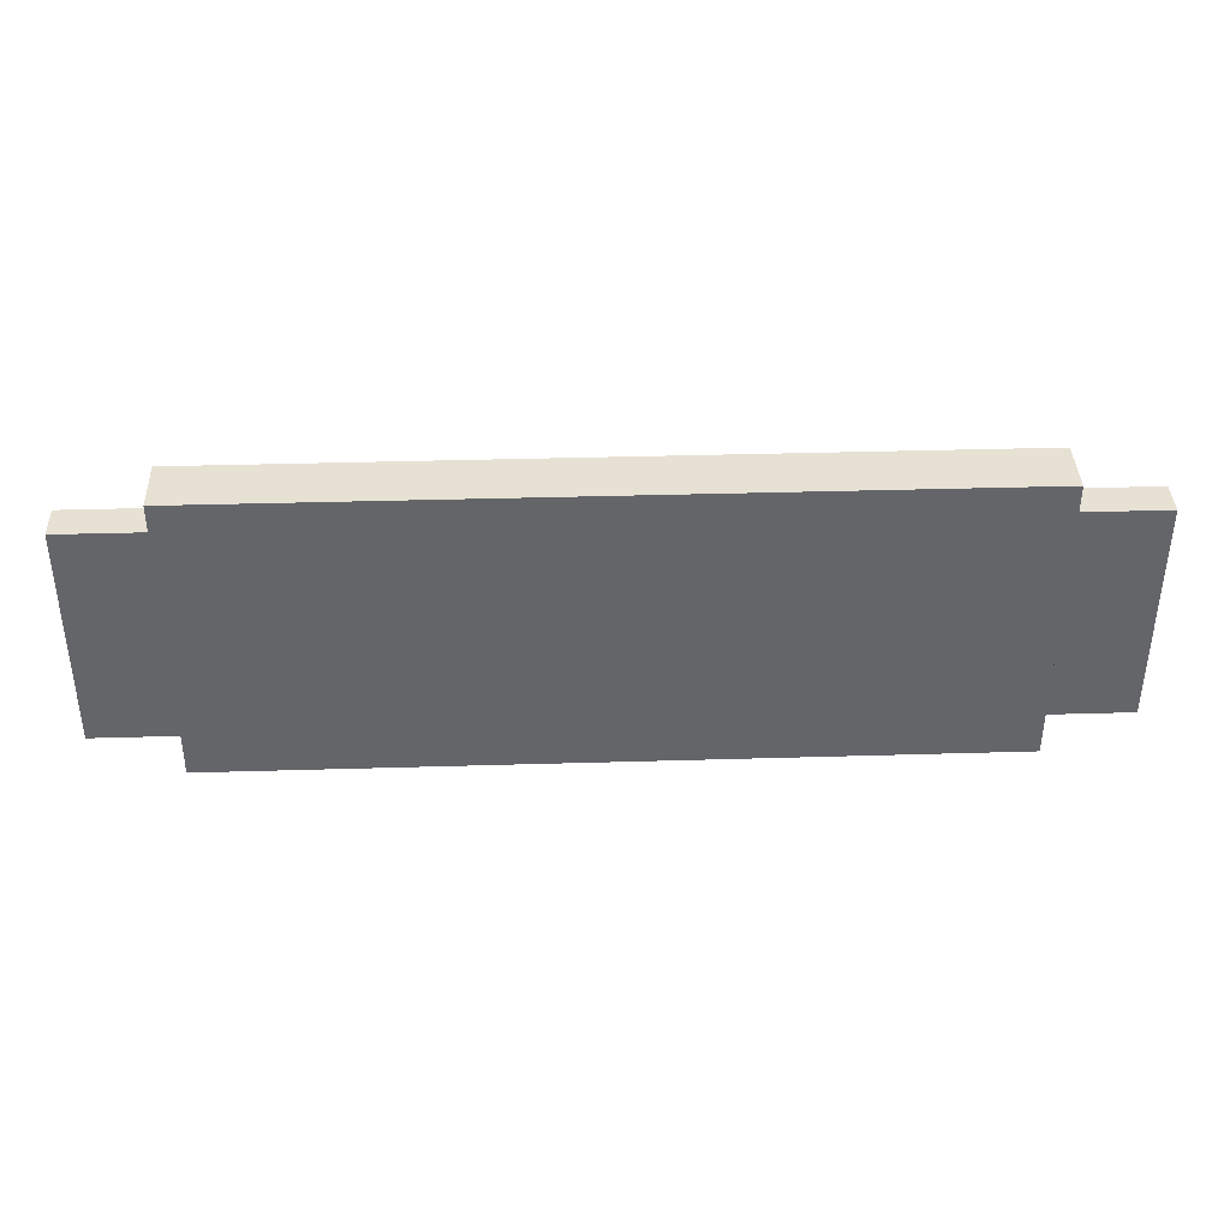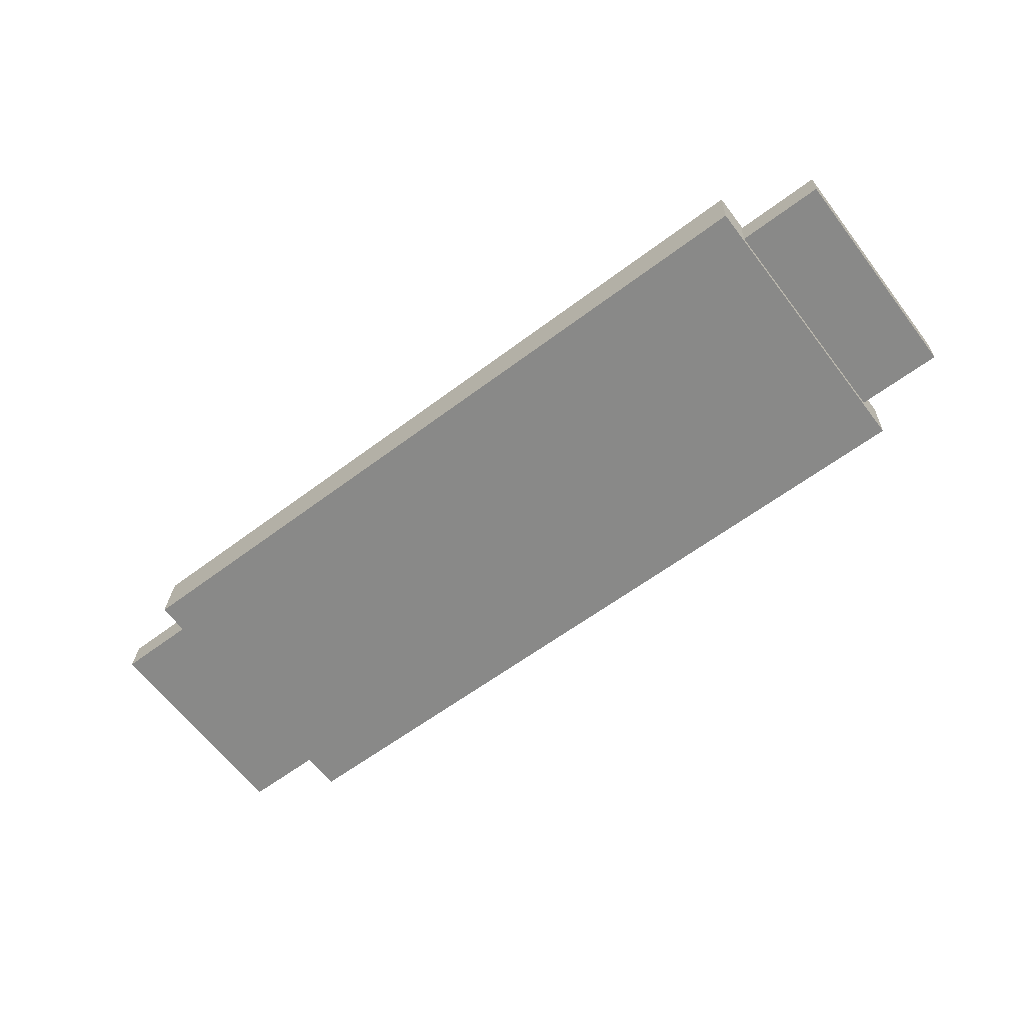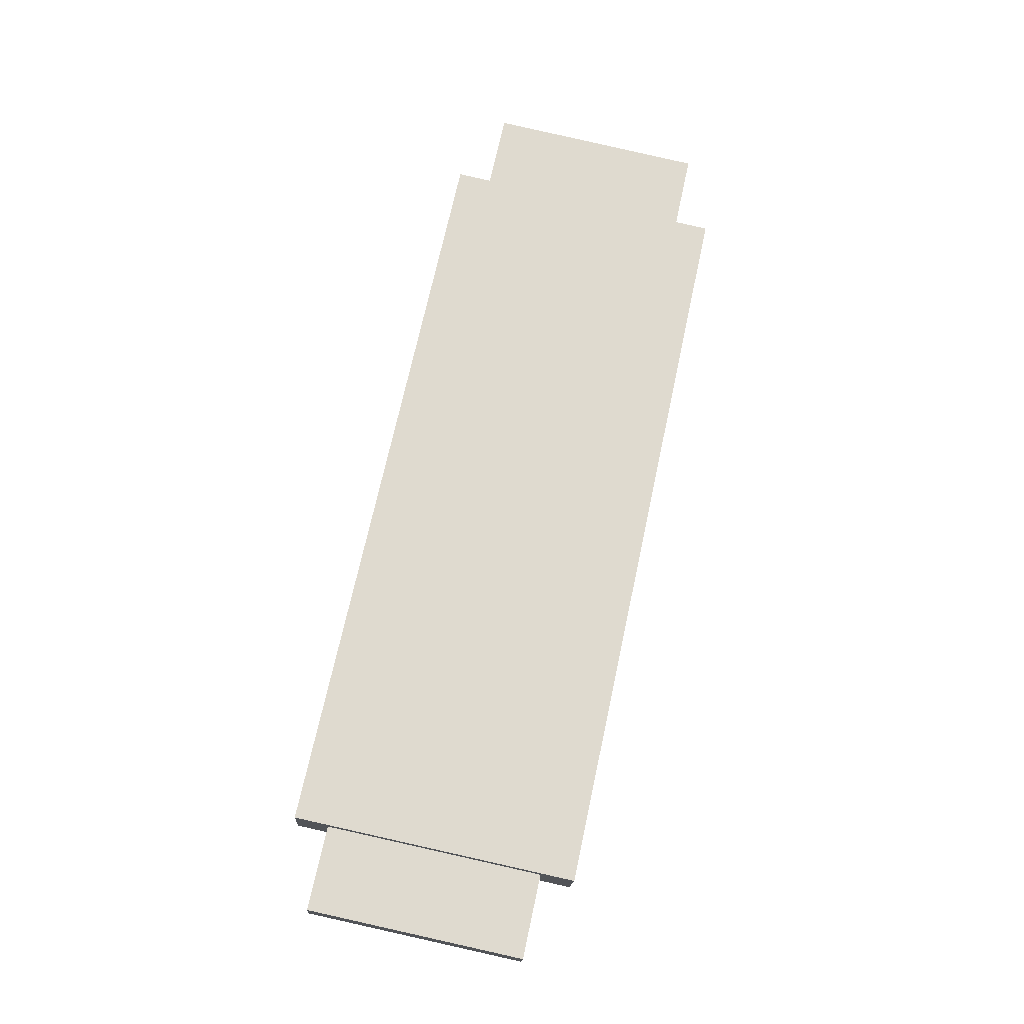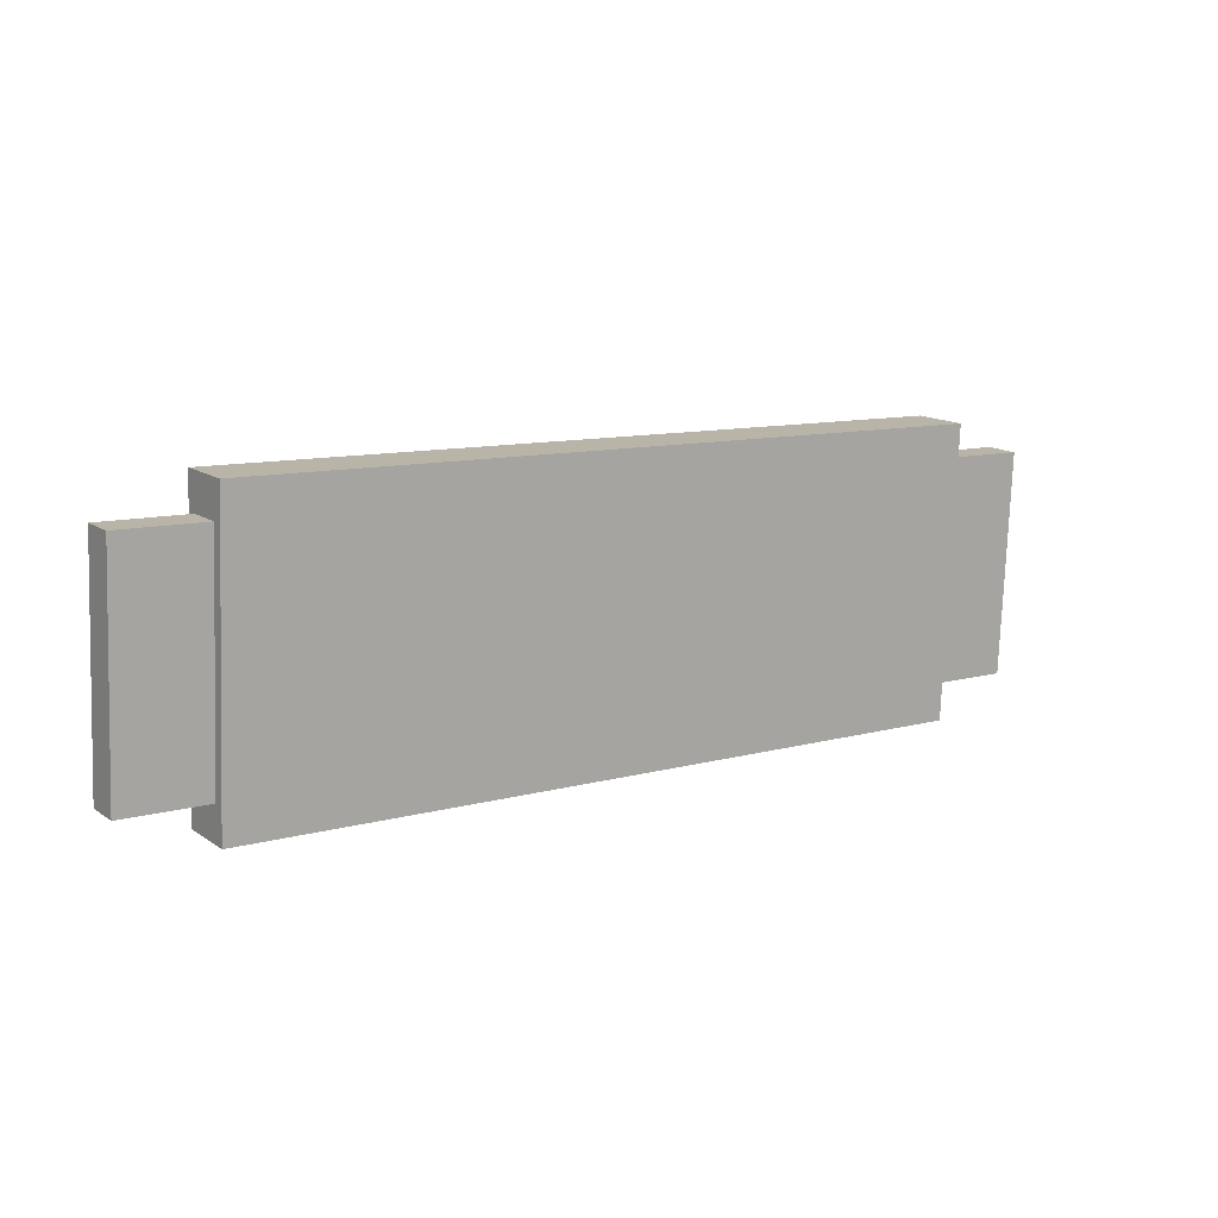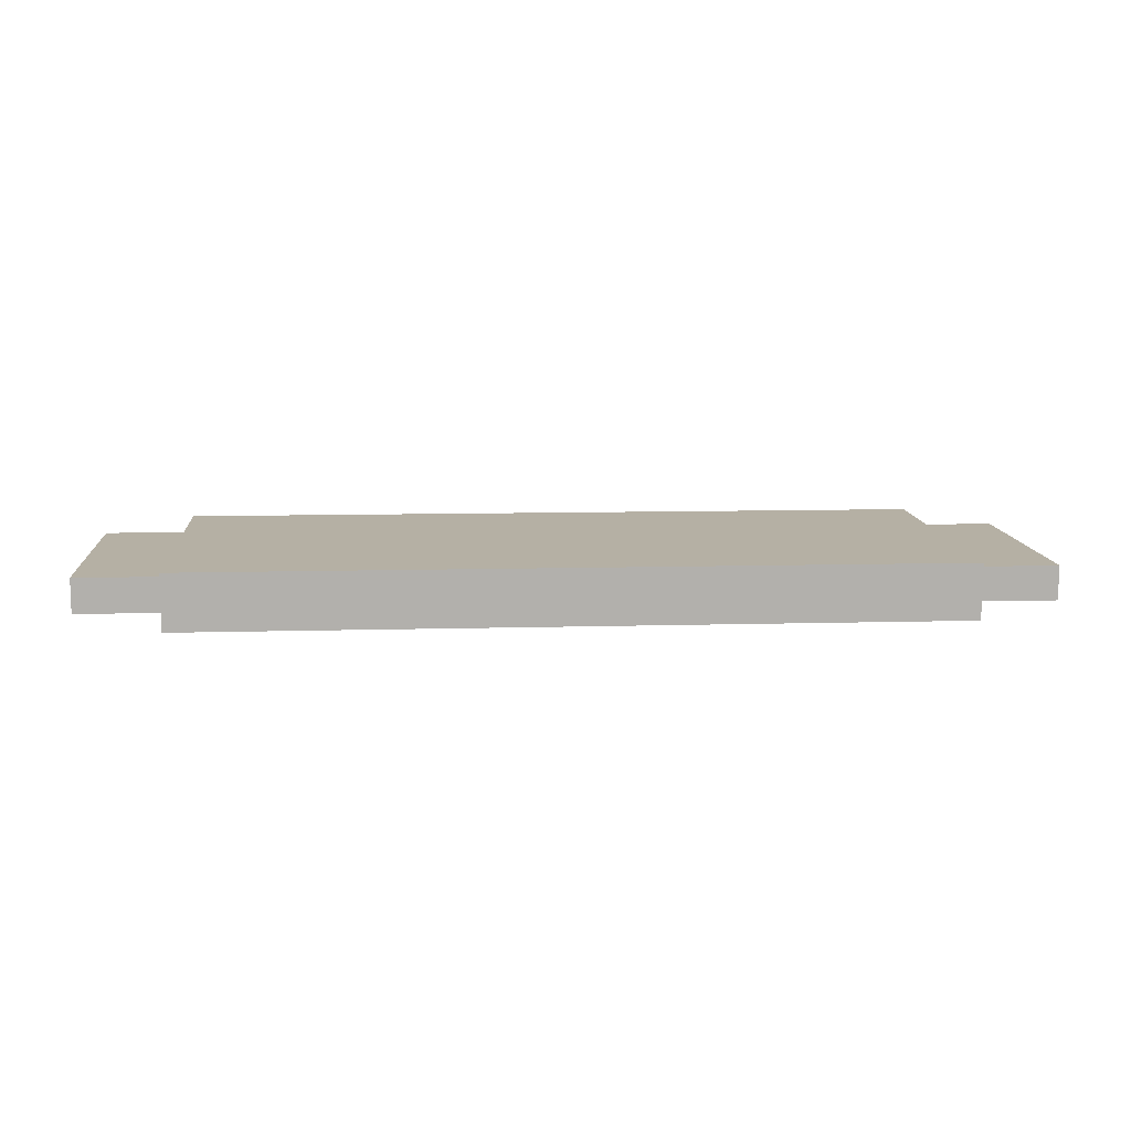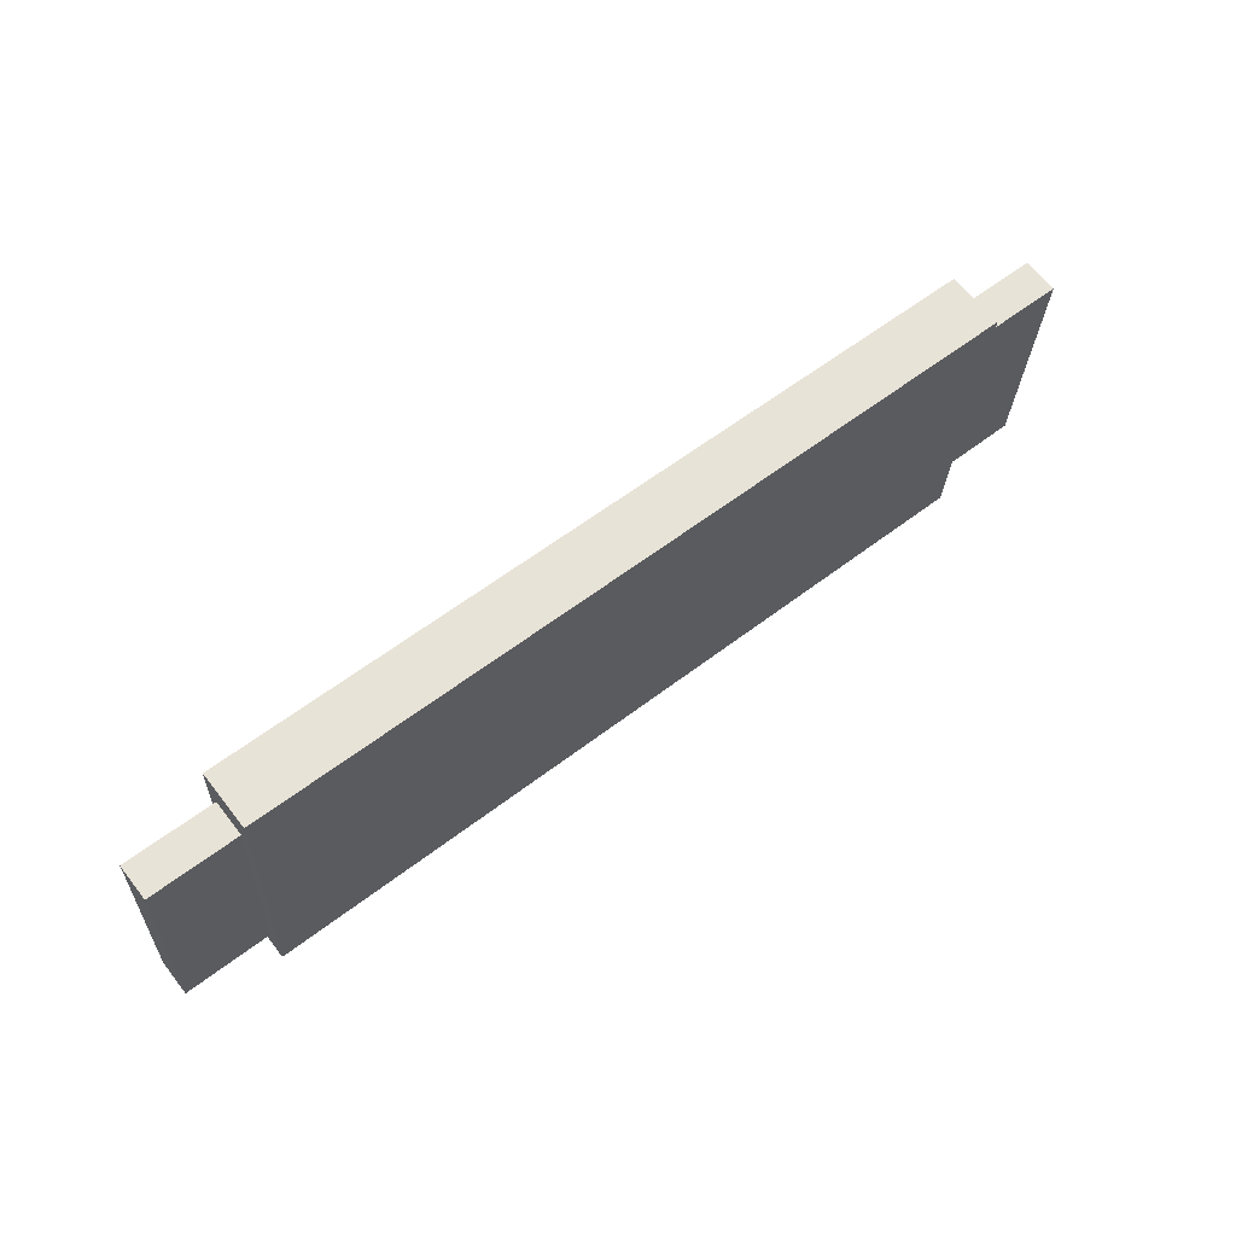
<metadata>
{"format":"obj","ext":"obj","renderer":"f3d","projection":"perspective","resolution":1024,"background":"white","views":[{"elev":35.1,"azim":-2.3,"up":"+Y"},{"elev":-60.5,"azim":-142.4,"up":"+Z"},{"elev":70.6,"azim":-77.8,"up":"+Z"},{"elev":10.2,"azim":-35.3,"up":"+Y"},{"elev":8.2,"azim":-4.9,"up":"+Z"},{"elev":59.7,"azim":-38.2,"up":"+Y"}]}
</metadata>
<code>
o Back_apron1/Back_apron/mesh29/mesh29-geometry#mesh29-geometry
v -0.4771 0.3376 -1.203
v -0.4771 0.194 -1.19
v -0.4771 0.3362 -1.181
v -0.4771 0.1954 -1.212
v -0.4223 0.3362 -1.181
v -0.4223 0.3376 -1.203
v -0.4223 0.1954 -1.212
v -0.4223 0.194 -1.19
v -0.4223 0.1717 -1.184
v -0.4223 0.3598 -1.209
v -0.4223 0.1739 -1.22
v -0.4223 0.3577 -1.173
v 0.06535 0.1739 -1.22
v 0.06535 0.3577 -1.173
v 0.06535 0.3598 -1.209
v 0.06535 0.1717 -1.184
v 0.06535 0.194 -1.19
v 0.06535 0.3376 -1.203
v 0.06535 0.3362 -1.181
v 0.06535 0.1954 -1.212
v 0.1201 0.1954 -1.212
v 0.1201 0.3362 -1.181
v 0.1201 0.194 -1.19
v 0.1201 0.3376 -1.203
f 1 2 3
f 2 1 4
f 3 2 1
f 4 1 2
f 2 5 3
f 3 5 2
f 5 1 3
f 3 1 5
f 6 4 1
f 1 4 6
f 7 2 4
f 4 2 7
f 5 2 8
f 8 2 5
f 1 5 6
f 6 5 1
f 4 6 7
f 7 6 4
f 2 7 8
f 8 7 2
f 8 9 5
f 5 9 8
f 5 10 6
f 6 10 5
f 6 10 7
f 7 10 6
f 11 8 7
f 7 8 11
f 9 8 11
f 11 8 9
f 12 5 9
f 9 5 12
f 5 12 10
f 10 12 5
f 11 7 10
f 10 7 11
f 13 9 11
f 11 9 13
f 9 14 12
f 12 14 9
f 14 10 12
f 12 10 14
f 15 11 10
f 10 11 15
f 9 13 16
f 16 13 9
f 11 15 13
f 13 15 11
f 14 9 16
f 16 9 14
f 10 14 15
f 15 14 10
f 17 16 13
f 13 16 17
f 15 18 13
f 13 18 15
f 16 17 14
f 14 17 16
f 14 19 15
f 15 19 14
f 17 13 20
f 20 13 17
f 15 19 18
f 18 19 15
f 20 13 18
f 18 13 20
f 19 14 17
f 17 14 19
f 21 17 20
f 20 17 21
f 22 18 19
f 19 18 22
f 18 21 20
f 20 21 18
f 23 19 17
f 17 19 23
f 17 21 23
f 23 21 17
f 18 22 24
f 24 22 18
f 19 23 22
f 22 23 19
f 21 18 24
f 24 18 21
f 21 22 23
f 23 22 21
f 22 21 24
f 24 21 22

</code>
